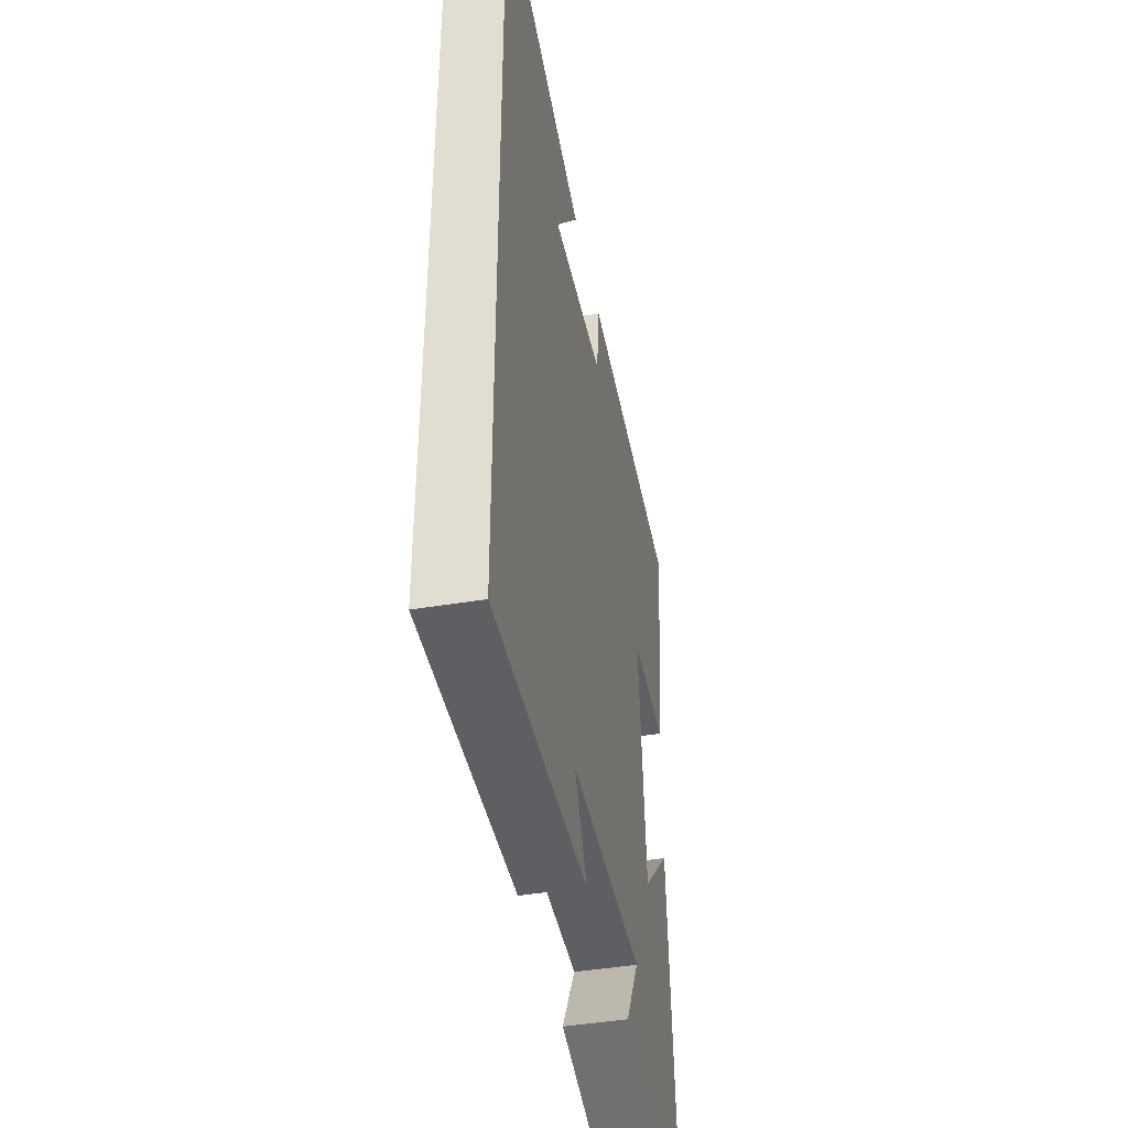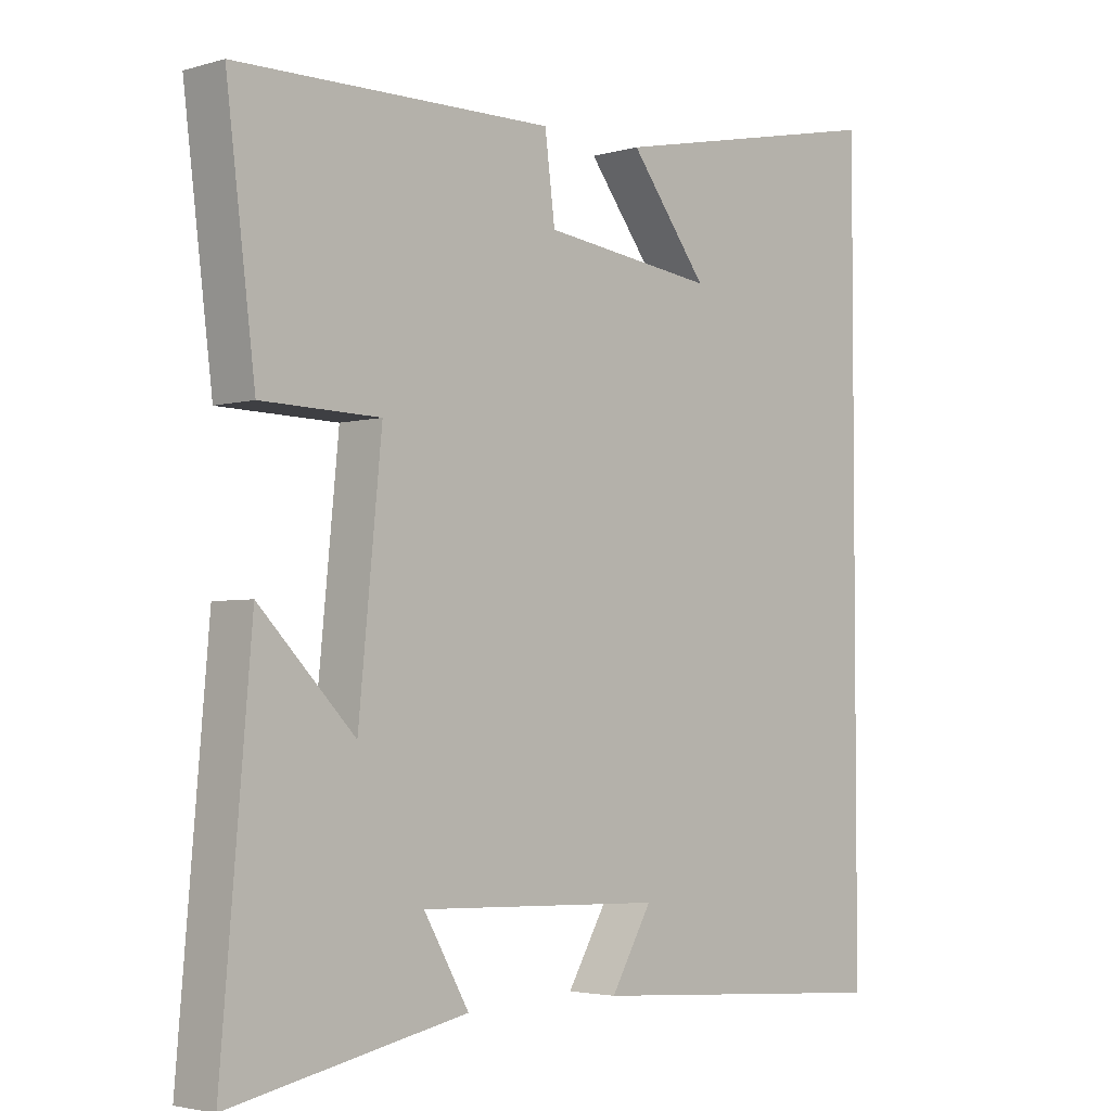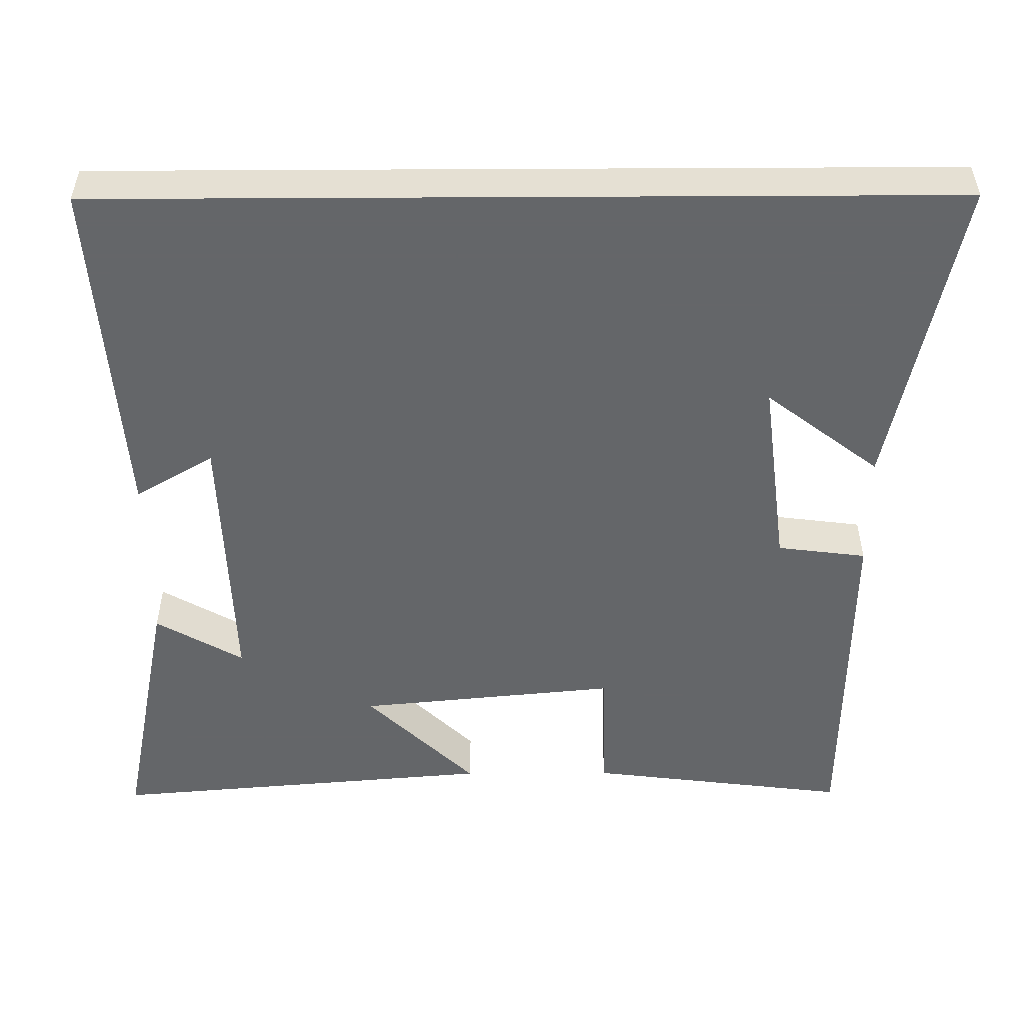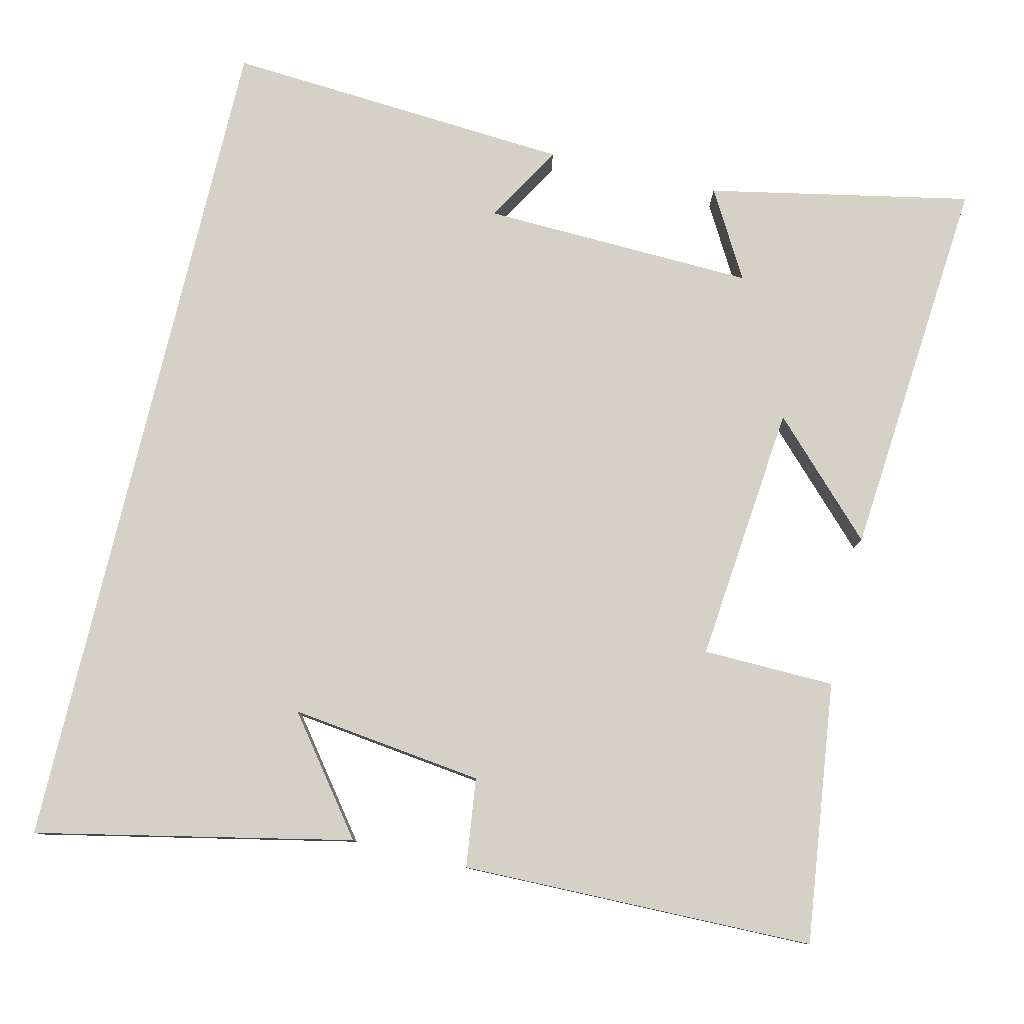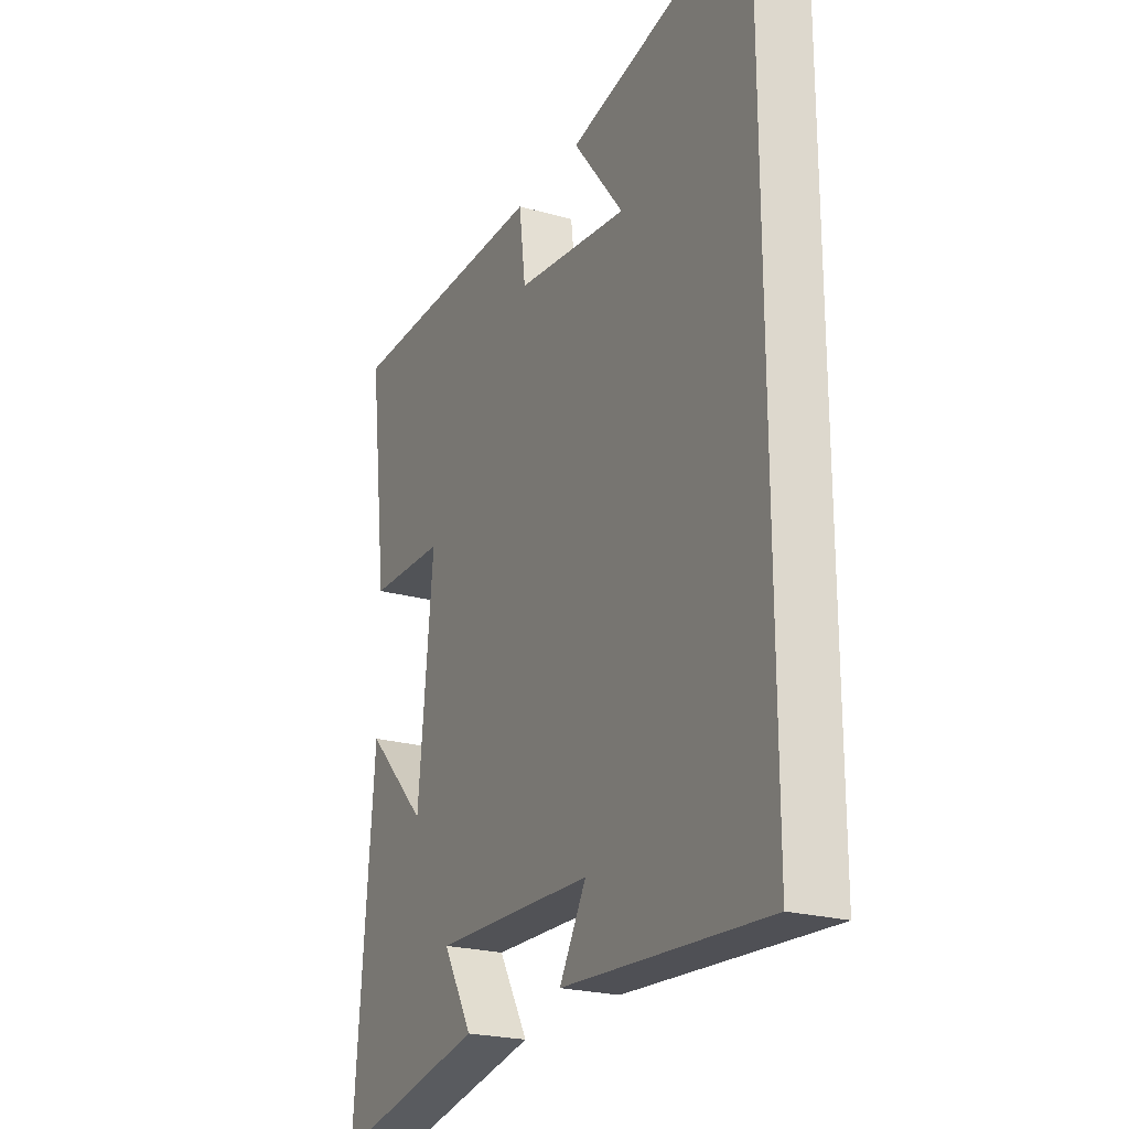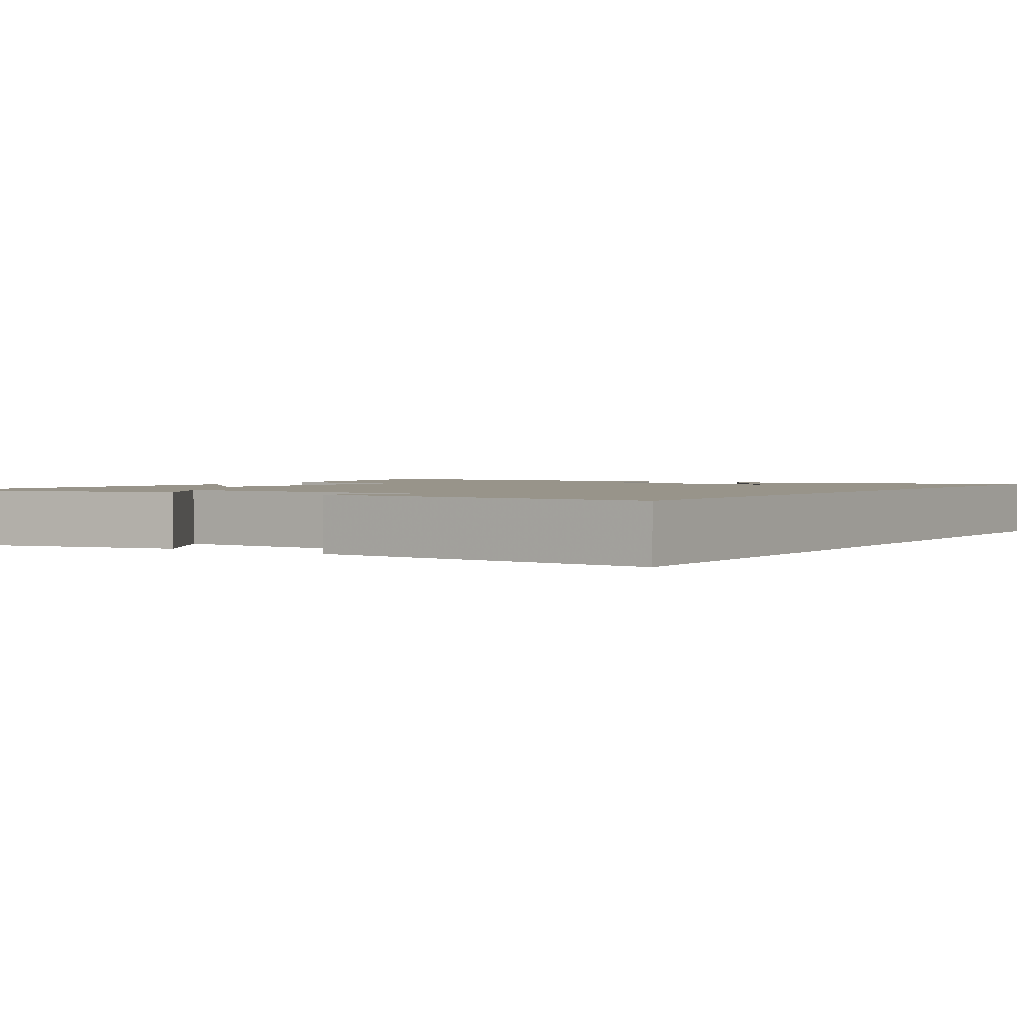
<metadata>
{"format":"obj","ext":"obj","renderer":"f3d","projection":"perspective","resolution":1024,"background":"white","views":[{"elev":-43.9,"azim":-79.0,"up":"+Z"},{"elev":-3.4,"azim":134.0,"up":"+Z"},{"elev":-51.7,"azim":-89.7,"up":"+Y"},{"elev":79.7,"azim":13.3,"up":"+Y"},{"elev":-22.9,"azim":-115.9,"up":"+Z"},{"elev":1.8,"azim":-147.4,"up":"+Y"}]}
</metadata>
<code>
v -0.5 0.07 0.589
v -0.081 0.07 0.5
v -0.196 0.07 0.35
v 0.06 0.07 0.382
v 0.075 0.07 0.5
v 0.543 0.07 0.493
v 0.5 0.07 0.147
v 0.325 0.07 0.143
v 0.359 0.07 -0.201
v 0.5 0.07 -0.057
v 0.544 0.07 -0.57
v 0.195 0.07 -0.5
v 0.262 0.07 -0.384
v -0.1 0.07 -0.396
v -0.039 0.07 -0.5
v -0.5 0.07 -0.532
v -0.5 0 0.589
v -0.081 0 0.5
v -0.196 0 0.35
v 0.06 0 0.382
v 0.075 0 0.5
v 0.543 0 0.493
v 0.5 0 0.147
v 0.325 0 0.143
v 0.359 0 -0.201
v 0.5 0 -0.057
v 0.544 0 -0.57
v 0.195 0 -0.5
v 0.262 0 -0.384
v -0.1 0 -0.396
v -0.039 0 -0.5
v -0.5 0 -0.532
f 14 15 16
f 14 16 1
f 13 14 1
f 10 11 12 13
f 9 10 13
f 8 9 13
f 6 7 8
f 5 6 8
f 4 5 8
f 3 4 8 13
f 1 2 3
f 1 3 13
f 32 31 30
f 17 32 30
f 17 30 29
f 29 28 27 26
f 29 26 25
f 29 25 24
f 24 23 22
f 24 22 21
f 24 21 20
f 29 24 20 19
f 19 18 17
f 29 19 17
f 1 17 18 2
f 2 18 19 3
f 3 19 20 4
f 4 20 21 5
f 5 21 22 6
f 6 22 23 7
f 7 23 24 8
f 8 24 25 9
f 9 25 26 10
f 10 26 27 11
f 11 27 28 12
f 12 28 29 13
f 13 29 30 14
f 14 30 31 15
f 15 31 32 16
f 16 32 17 1

</code>
